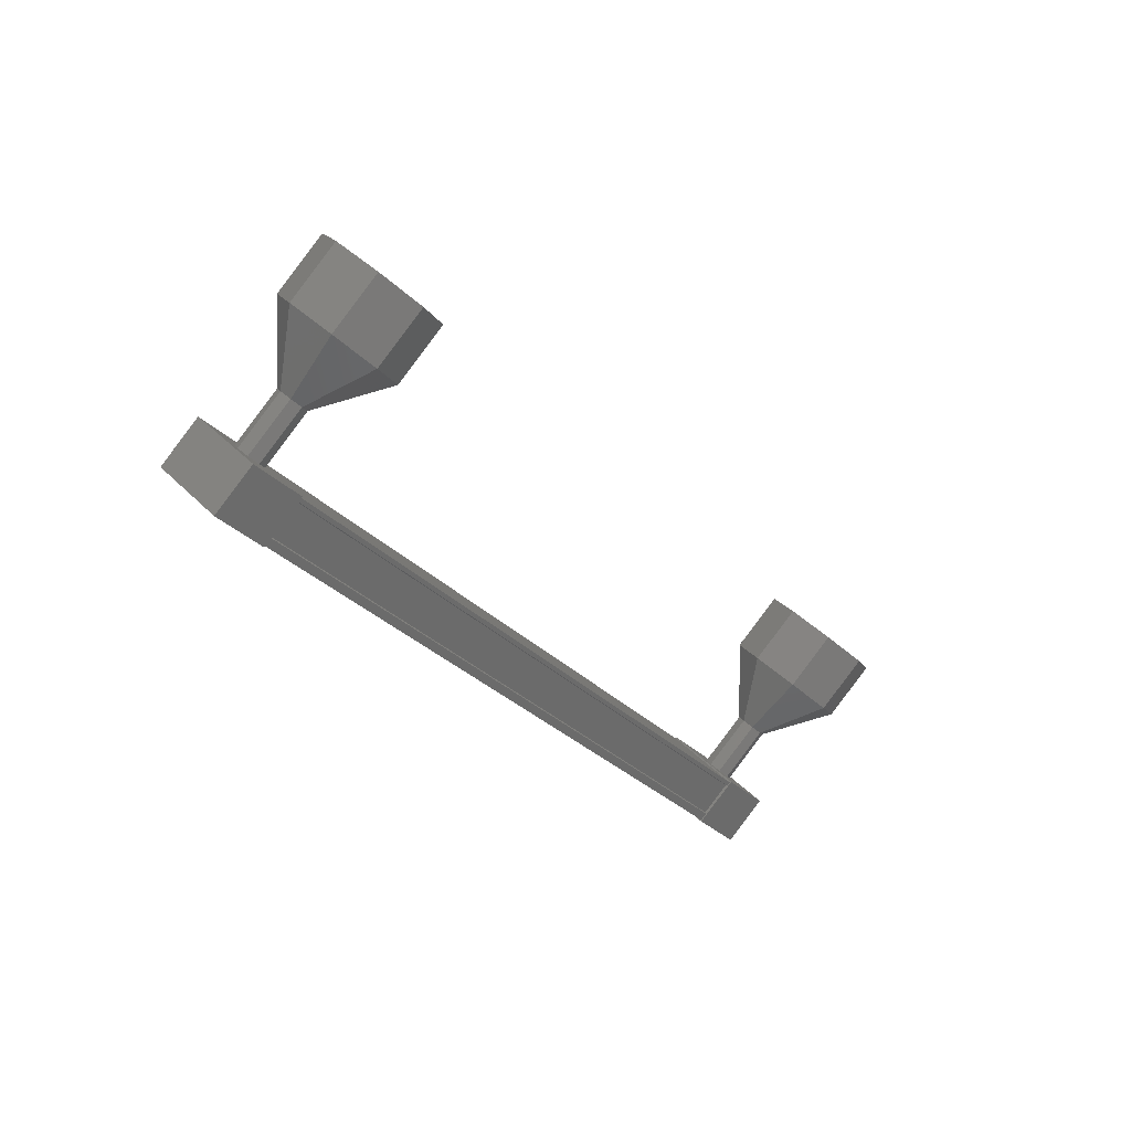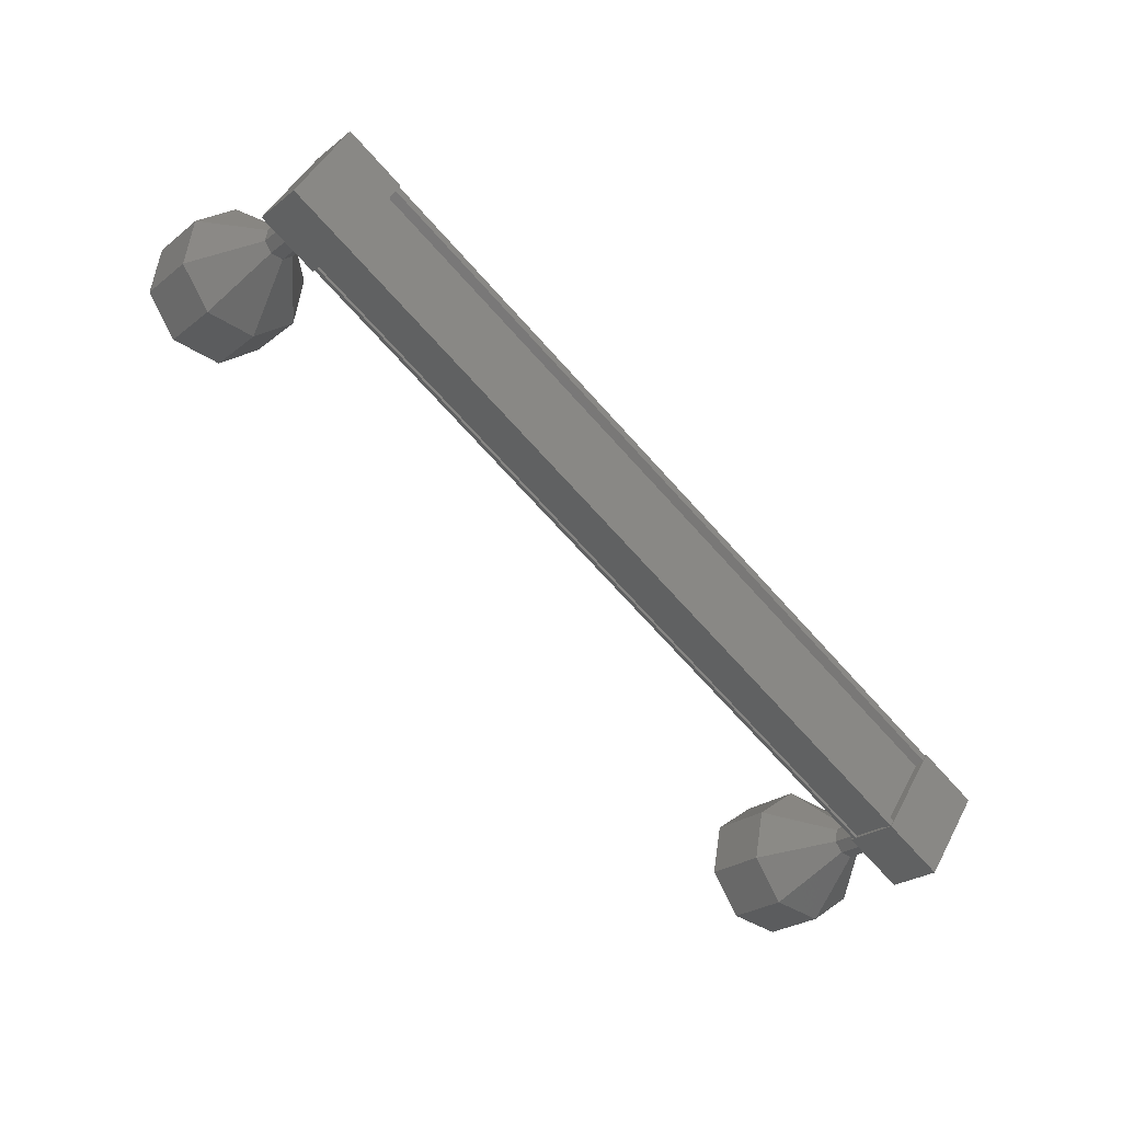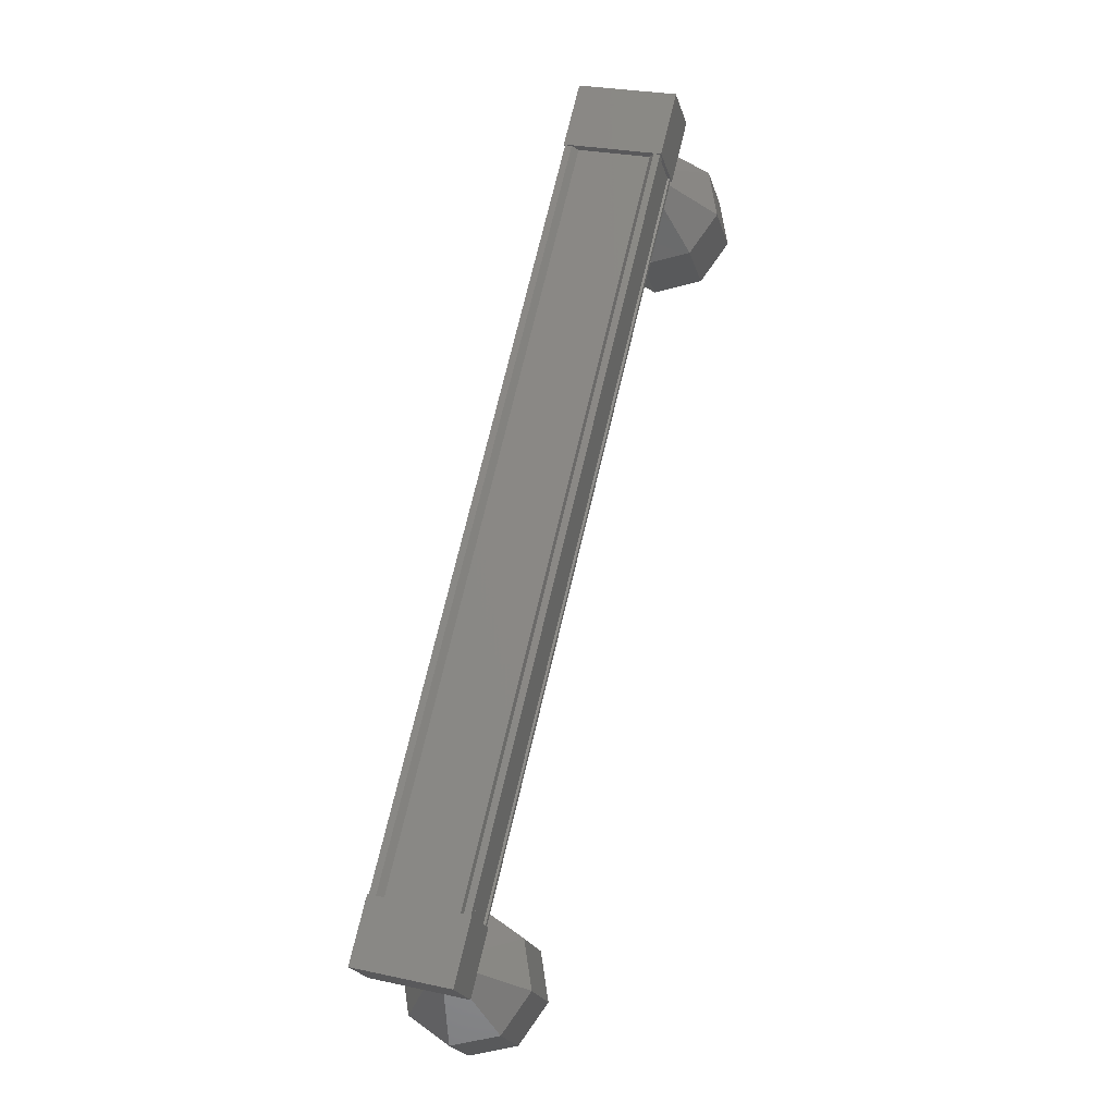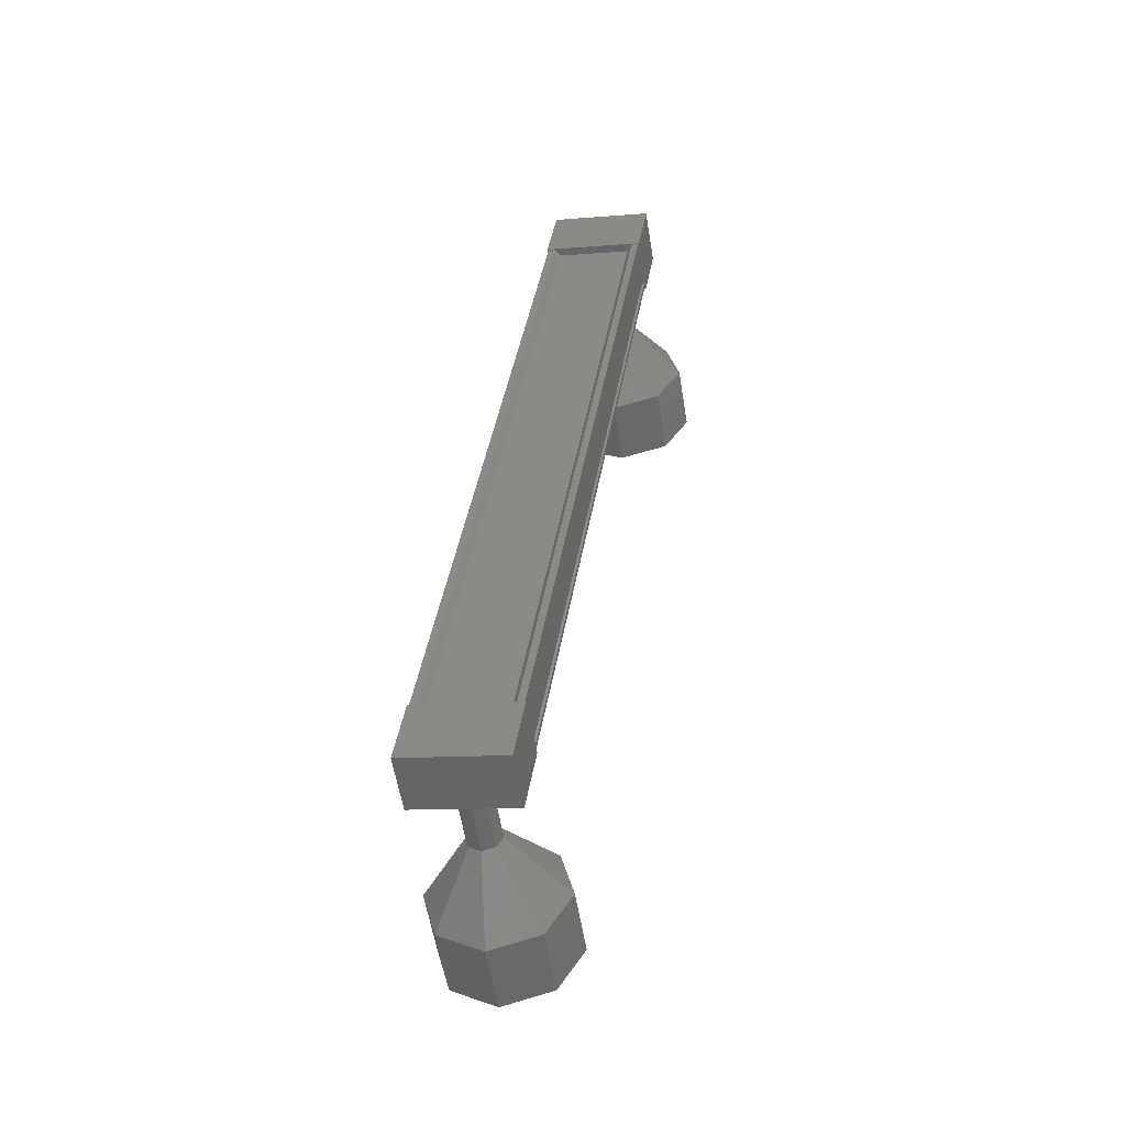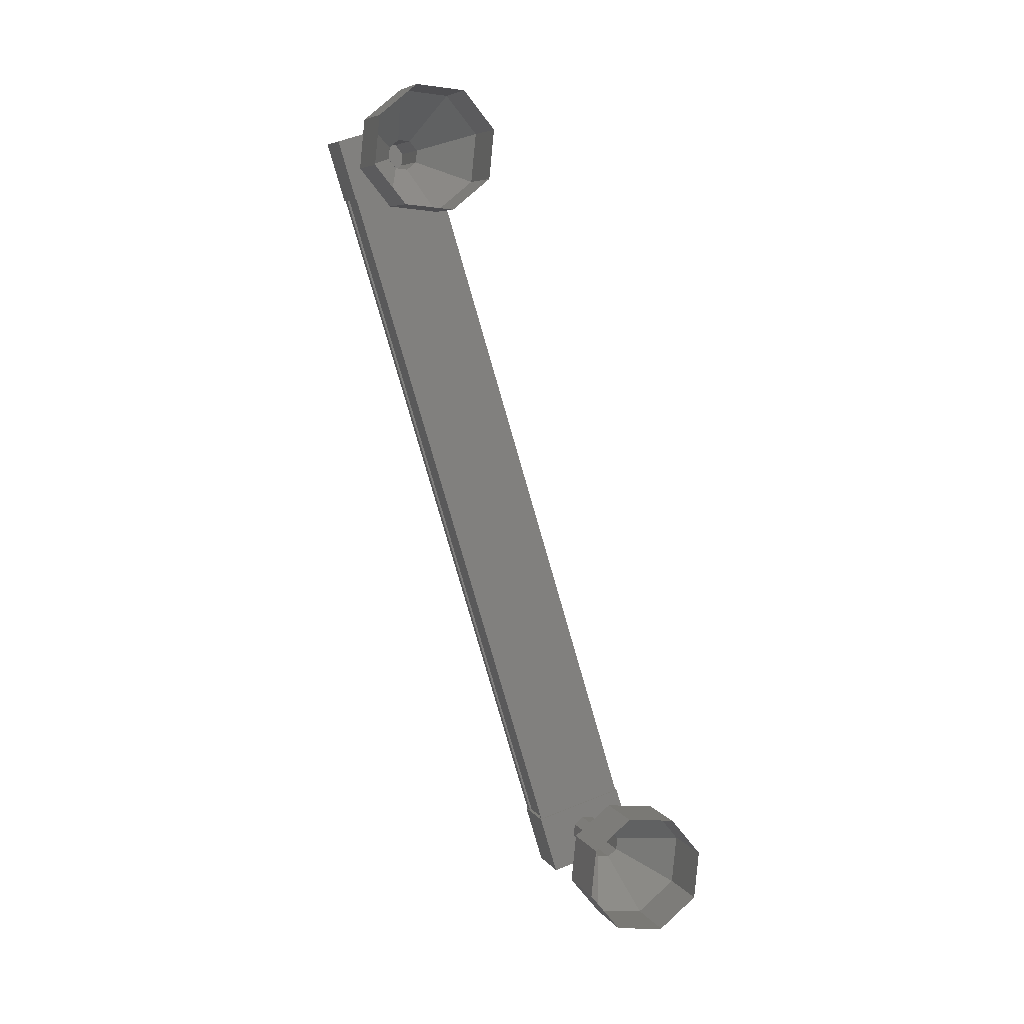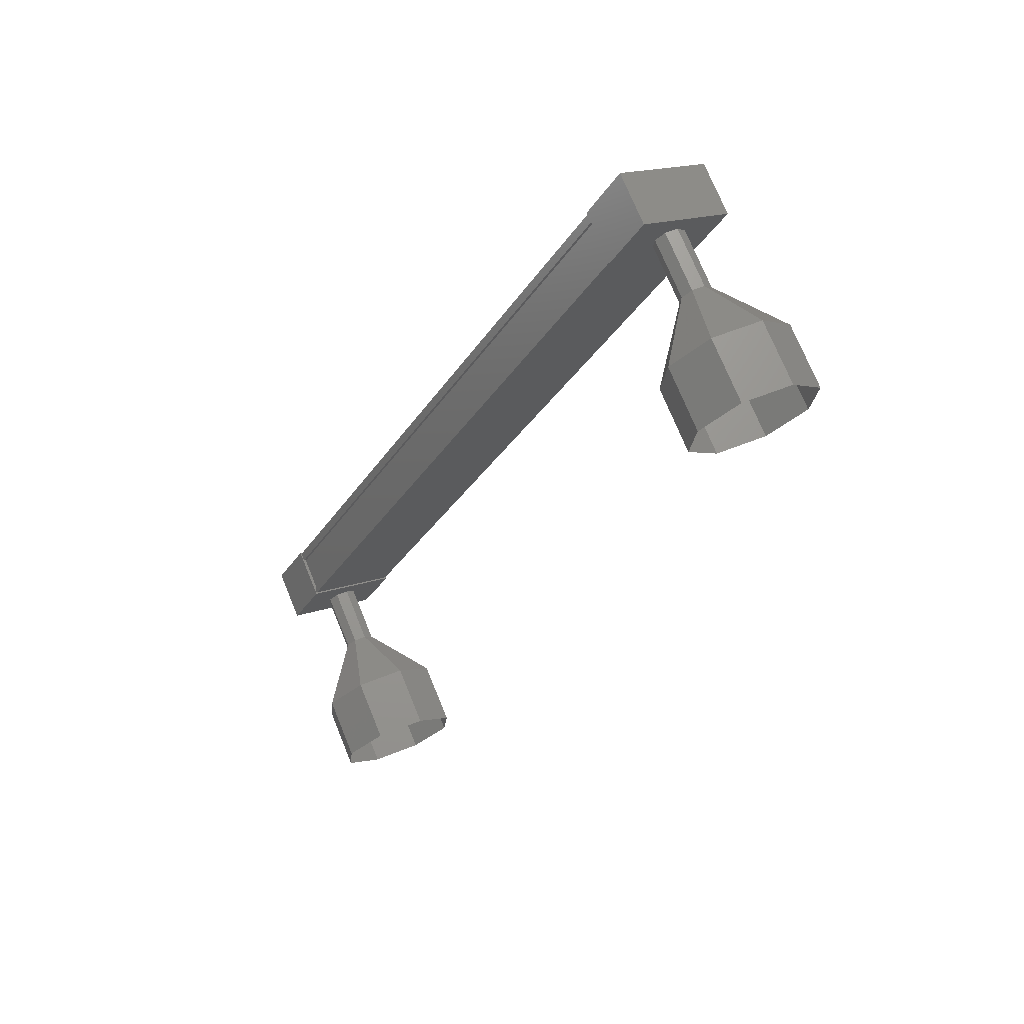
<metadata>
{"format":"stl","ext":"stl","renderer":"f3d","projection":"perspective","resolution":1024,"background":"white","views":[{"elev":33.5,"azim":53.5,"up":"+Y"},{"elev":43.9,"azim":-64.0,"up":"+Z"},{"elev":29.2,"azim":19.2,"up":"+Z"},{"elev":-5.9,"azim":12.3,"up":"+Z"},{"elev":51.4,"azim":154.9,"up":"+Y"},{"elev":19.4,"azim":145.0,"up":"+Z"}]}
</metadata>
<code>
# stl→obj: 112 verts, 152 faces
v -280 -103.4 515.9
v -280.1 -103.4 516
v -280 -112.8 507.4
v -280.1 -112.8 507.4
v -278.8 -112.8 507.3
v -278.7 -112.8 507.4
v -278.9 -103.4 516
v -278.6 -112.8 507.4
v -278.8 -103.4 516
v -278.6 -112.4 506.9
v -278.8 -102.9 515.4
v -278.8 -103 515.4
v -278.8 -103.3 515.9
v -279.9 -112.8 507.3
v -278.9 -103.4 515.9
v -278.8 -103.4 515.9
v -278.6 -112.8 507.3
v -278.6 -112.7 507.3
v -280.1 -113.1 507.1
v -278.6 -112.6 506.6
v -278.6 -113.1 507.2
v -278.6 -112.4 507.8
v -280.1 -112.4 507.8
v -278.6 -111.8 507.2
v -280.1 -111.8 507.2
v -280.1 -112.6 506.5
v -278.7 -103.9 515.6
v -280.2 -103.9 515.5
v -278.7 -103.4 514.9
v -280.2 -103.4 514.9
v -280.2 -102.6 515.6
v -280.3 -103.2 516.2
v -278.7 -103.2 516.2
v -278.7 -102.6 515.6
v -280.2 -103.4 516
v -280.2 -103.4 515.9
v -280.1 -112.8 507.3
v -280.2 -103.3 515.8
v -280.1 -112.7 507.3
v -280.2 -103 515.4
v -280 -112.4 506.8
v -280.2 -102.9 515.4
v -280.1 -112.4 506.8
v -280.1 -112.3 506.8
v -278.6 -112.3 506.8
v -279.5 -101 514.5
v -279.5 -100.3 513.8
v -280.2 -101.2 514.3
v -280.2 -100.5 513.6
v -280.5 -101.7 513.8
v -280.4 -101 513.1
v -280.2 -102.2 513.3
v -280.1 -101.5 512.6
v -279.4 -102.4 513.2
v -279.4 -101.8 512.4
v -278.7 -102.2 513.4
v -278.7 -101.5 512.6
v -278.5 -101.7 513.8
v -278.4 -101 513.1
v -278.8 -101.2 514.3
v -278.7 -100.5 513.6
v -279.5 -102.2 514.7
v -279.7 -102.2 514.7
v -279.7 -102.4 514.6
v -279.6 -102.5 514.4
v -279.5 -102.5 514.4
v -279.3 -102.5 514.5
v -279.2 -102.4 514.6
v -279.3 -102.2 514.7
v -279.1 -111.7 506.1
v -279.3 -112.4 506.7
v -279.3 -111.7 506
v -279.5 -112.3 506.8
v -279.5 -111.7 506.1
v -279.6 -112.2 506.9
v -279.6 -111.5 506.2
v -279.5 -112.1 507
v -279.5 -111.4 506.3
v -279.3 -112 507.1
v -279.3 -111.4 506.3
v -279.2 -112.1 507
v -279.2 -111.4 506.3
v -279.1 -112.2 506.9
v -279.1 -111.5 506.2
v -279.2 -112.3 506.8
v -278.6 -110.7 504.2
v -279.3 -111.6 504.8
v -279.3 -110.9 504
v -280 -111.4 505
v -280 -110.7 504.2
v -280.3 -110.9 505.4
v -280.3 -110.2 504.7
v -280 -110.4 505.9
v -280 -109.7 505.2
v -279.3 -110.1 506.1
v -279.3 -109.5 505.4
v -278.6 -110.4 505.9
v -278.6 -109.7 505.2
v -278.3 -110.9 505.5
v -278.3 -110.2 504.7
v -278.6 -111.4 505
v -279.6 -111.6 506.2
v -279.1 -111.6 506.2
v -279.3 -102.9 515.4
v -279.5 -102.8 515.5
v -279.7 -102.9 515.4
v -279.7 -103 515.3
v -279.7 -103.2 515.2
v -279.5 -103.2 515.1
v -279.3 -103.2 515.2
v -279.3 -102.5 514.4
v -279.2 -103 515.3
f 1 2 3
f 3 2 4
f 5 6 7
f 7 6 8
f 8 9 7
f 10 11 10
f 10 11 12
f 12 13 10
f 3 14 1
f 1 14 5
f 5 15 1
f 7 15 5
f 9 8 16
f 16 8 17
f 17 13 16
f 18 13 17
f 10 13 18
f 19 20 21
f 21 20 22
f 22 23 21
f 24 23 22
f 25 23 24
f 24 20 25
f 25 20 26
f 26 20 19
f 19 23 26
f 21 23 19
f 27 28 29
f 29 28 30
f 30 31 29
f 28 31 30
f 32 31 28
f 28 33 32
f 32 33 31
f 31 33 34
f 34 29 31
f 33 29 34
f 27 29 33
f 33 28 27
f 2 35 4
f 4 35 36
f 36 37 4
f 38 37 36
f 39 37 38
f 38 40 39
f 39 40 41
f 41 40 42
f 42 43 41
f 42 43 42
f 44 43 42
f 42 11 44
f 44 11 45
f 45 11 10
f 24 22 20
f 23 25 26
f 11 11 10
f 46 47 48
f 48 47 49
f 49 50 48
f 51 50 49
f 52 50 51
f 51 53 52
f 52 53 54
f 54 53 55
f 55 56 54
f 57 56 55
f 58 56 57
f 57 59 58
f 58 59 60
f 60 59 61
f 61 46 60
f 47 46 61
f 62 46 63
f 63 46 48
f 48 64 63
f 50 64 48
f 65 64 50
f 50 52 65
f 65 52 66
f 66 52 54
f 54 67 66
f 56 67 54
f 68 67 56
f 56 58 68
f 68 58 69
f 69 58 60
f 60 62 69
f 46 62 60
f 70 71 72
f 72 71 73
f 73 74 72
f 75 74 73
f 76 74 75
f 75 77 76
f 76 77 78
f 78 77 79
f 79 80 78
f 81 80 79
f 82 80 81
f 81 83 82
f 82 83 84
f 84 83 85
f 85 70 84
f 71 70 85
f 86 87 88
f 88 87 89
f 89 90 88
f 91 90 89
f 92 90 91
f 91 93 92
f 92 93 94
f 94 93 95
f 95 96 94
f 97 96 95
f 98 96 97
f 97 99 98
f 98 99 100
f 100 99 101
f 101 86 100
f 87 86 101
f 101 72 87
f 87 72 74
f 74 89 87
f 102 89 74
f 91 89 102
f 102 78 91
f 91 78 93
f 93 78 80
f 80 95 93
f 82 95 80
f 97 95 82
f 82 103 97
f 97 103 99
f 99 103 70
f 70 101 99
f 72 101 70
f 104 69 105
f 105 69 62
f 62 106 105
f 63 106 62
f 107 106 63
f 63 64 107
f 107 64 108
f 108 64 65
f 65 109 108
f 66 109 65
f 110 109 66
f 66 111 110
f 110 111 112
f 112 111 68
f 68 104 112
f 69 104 68

</code>
